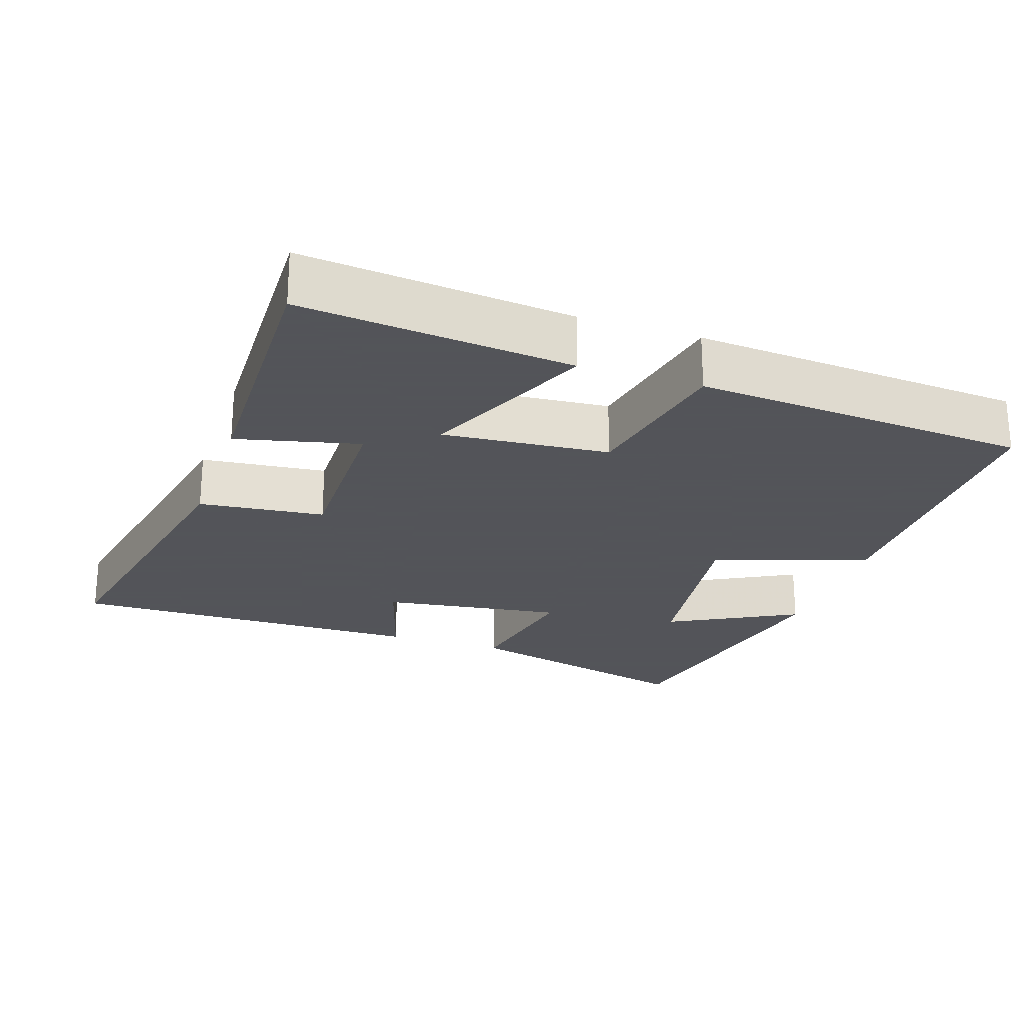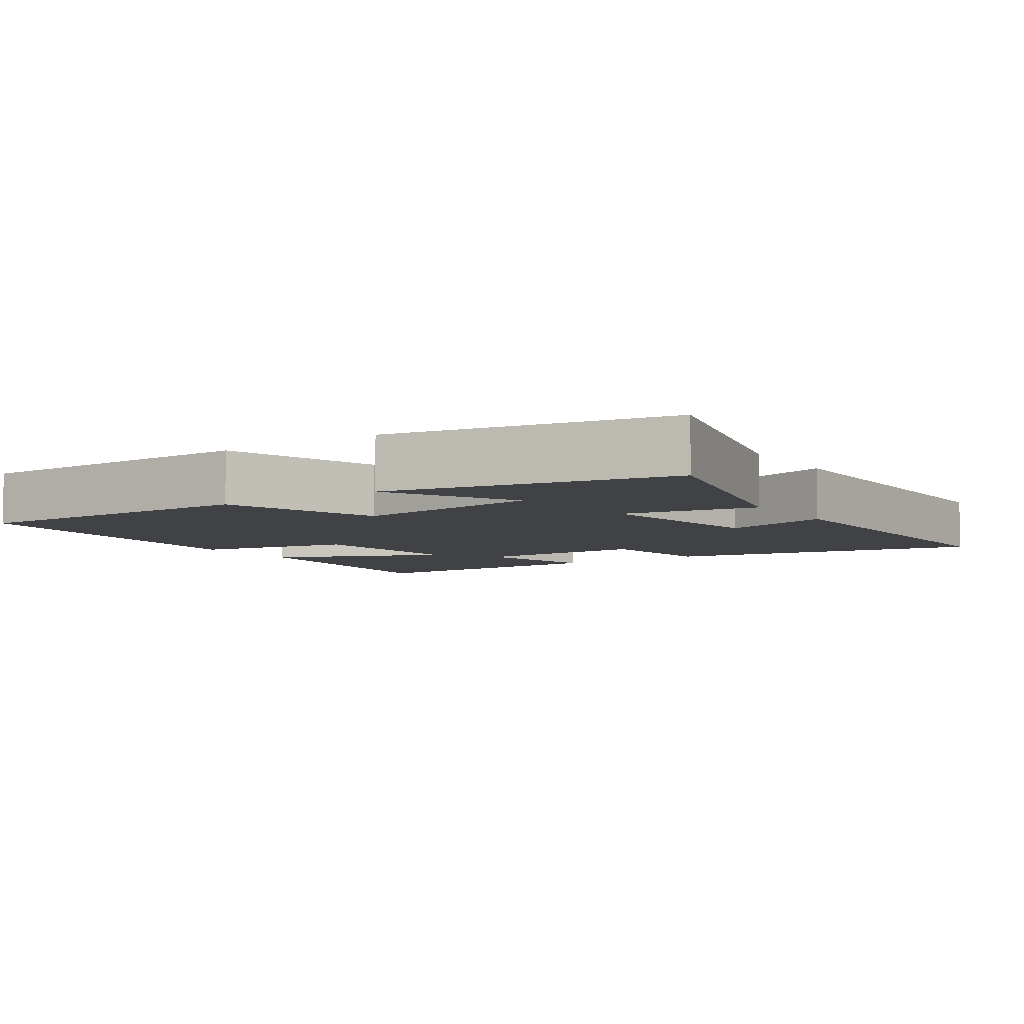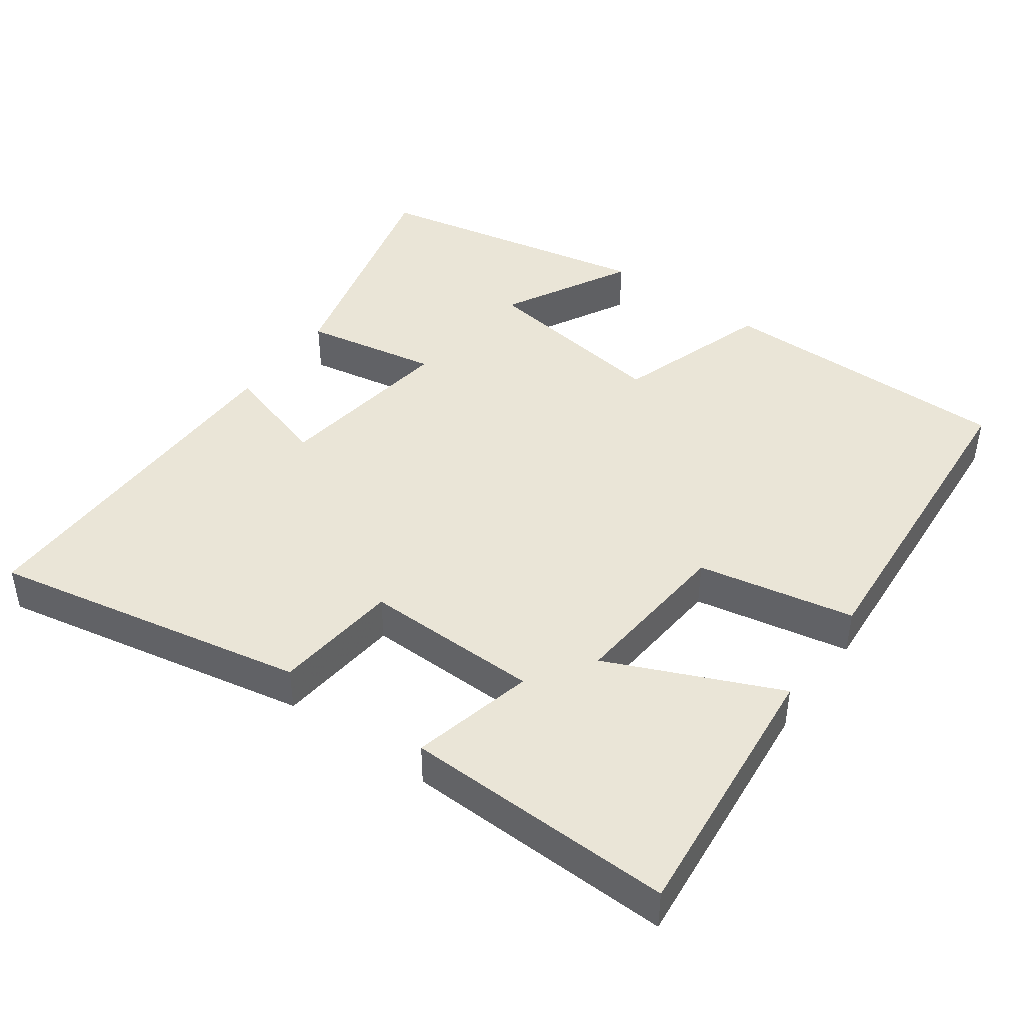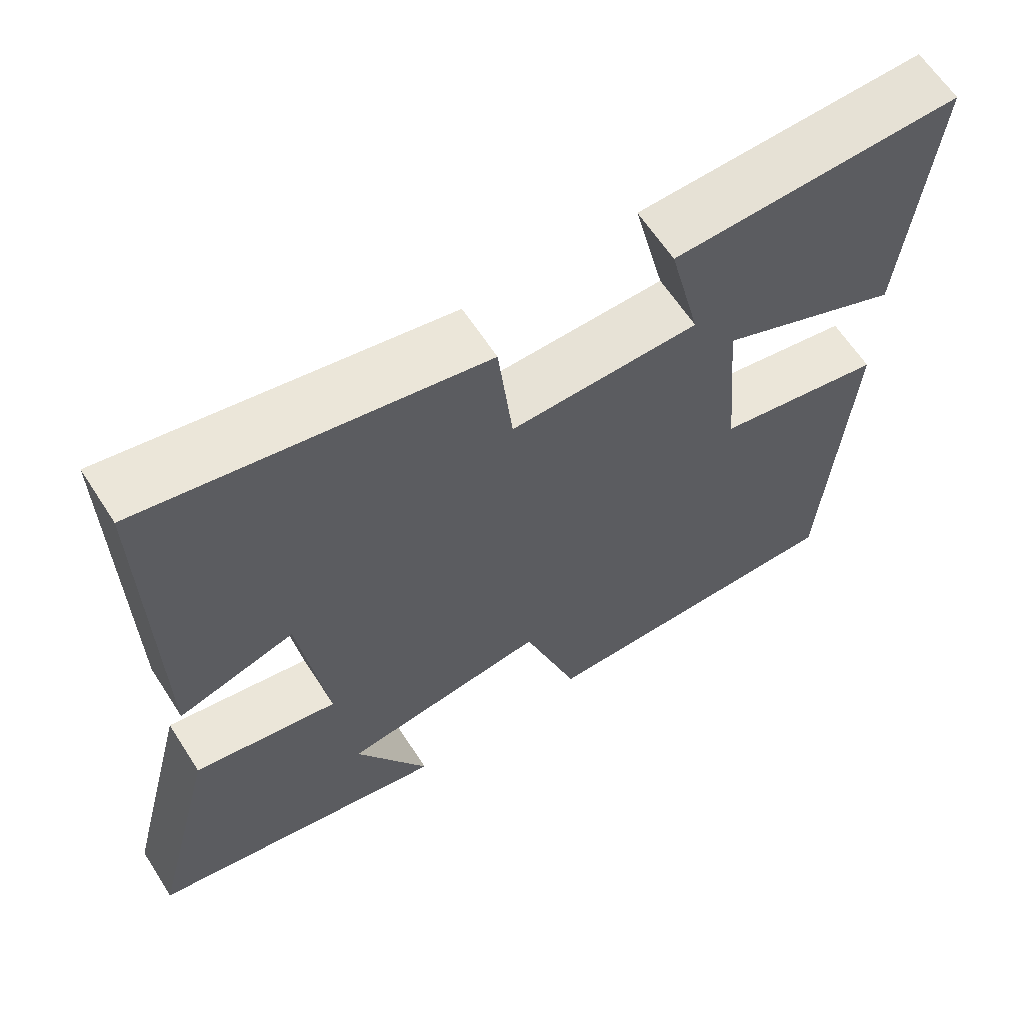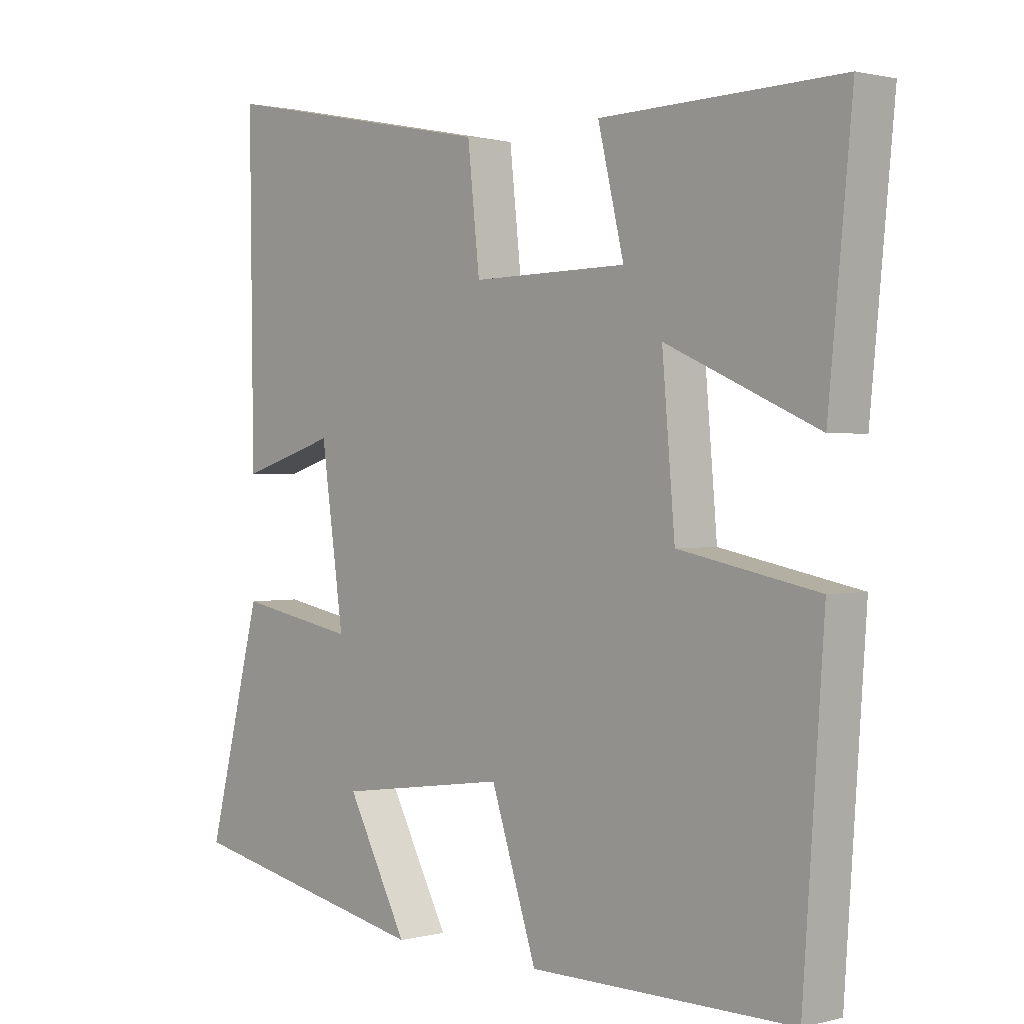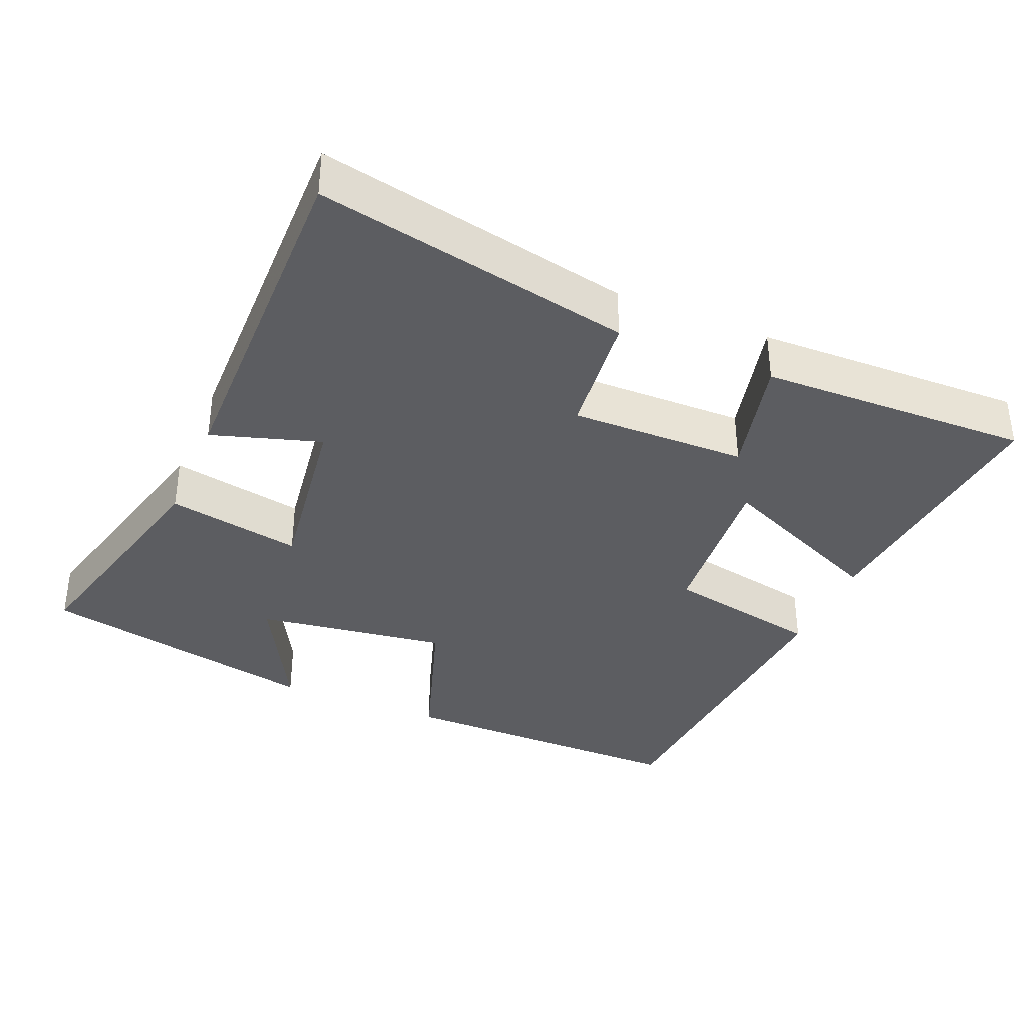
<metadata>
{"format":"obj","ext":"obj","renderer":"f3d","projection":"perspective","resolution":1024,"background":"white","views":[{"elev":-23.9,"azim":71.4,"up":"+Y"},{"elev":-6.3,"azim":-145.8,"up":"+Y"},{"elev":44.1,"azim":35.8,"up":"+Y"},{"elev":62.9,"azim":-32.8,"up":"+Z"},{"elev":1.1,"azim":47.1,"up":"+Z"},{"elev":-36.7,"azim":-22.8,"up":"+Y"}]}
</metadata>
<code>
v -0.586 0.07 -0.42
v -0.5 0.07 -0.084
v -0.312 0.07 -0.119
v -0.348 0.07 0.135
v -0.5 0.07 0.088
v -0.506 0.07 0.587
v -0.065 0.07 0.5
v -0.046 0.07 0.325
v 0.2 0.07 0.329
v 0.159 0.07 0.5
v 0.537 0.07 0.51
v 0.5 0.07 0.134
v 0.261 0.07 0.239
v 0.281 0.07 0.007
v 0.5 0.07 -0.036
v 0.467 0.07 -0.501
v 0.052 0.07 -0.5
v -0.02 0.07 -0.283
v -0.288 0.07 -0.321
v -0.192 0.07 -0.5
v -0.586 0 -0.42
v -0.5 0 -0.084
v -0.312 0 -0.119
v -0.348 0 0.135
v -0.5 0 0.088
v -0.506 0 0.587
v -0.065 0 0.5
v -0.046 0 0.325
v 0.2 0 0.329
v 0.159 0 0.5
v 0.537 0 0.51
v 0.5 0 0.134
v 0.261 0 0.239
v 0.281 0 0.007
v 0.5 0 -0.036
v 0.467 0 -0.501
v 0.052 0 -0.5
v -0.02 0 -0.283
v -0.288 0 -0.321
v -0.192 0 -0.5
f 19 20 1 2
f 18 19 2 3
f 15 16 17 18
f 14 15 18 3
f 13 14 3 4
f 10 11 12 13
f 9 10 13
f 8 9 13 4
f 6 7 8
f 4 5 6 8
f 22 21 40 39
f 23 22 39 38
f 38 37 36 35
f 23 38 35 34
f 24 23 34 33
f 33 32 31 30
f 33 30 29
f 24 33 29 28
f 28 27 26
f 28 26 25 24
f 1 21 22 2
f 2 22 23 3
f 3 23 24 4
f 4 24 25 5
f 5 25 26 6
f 6 26 27 7
f 7 27 28 8
f 8 28 29 9
f 9 29 30 10
f 10 30 31 11
f 11 31 32 12
f 12 32 33 13
f 13 33 34 14
f 14 34 35 15
f 15 35 36 16
f 16 36 37 17
f 17 37 38 18
f 18 38 39 19
f 19 39 40 20
f 20 40 21 1

</code>
